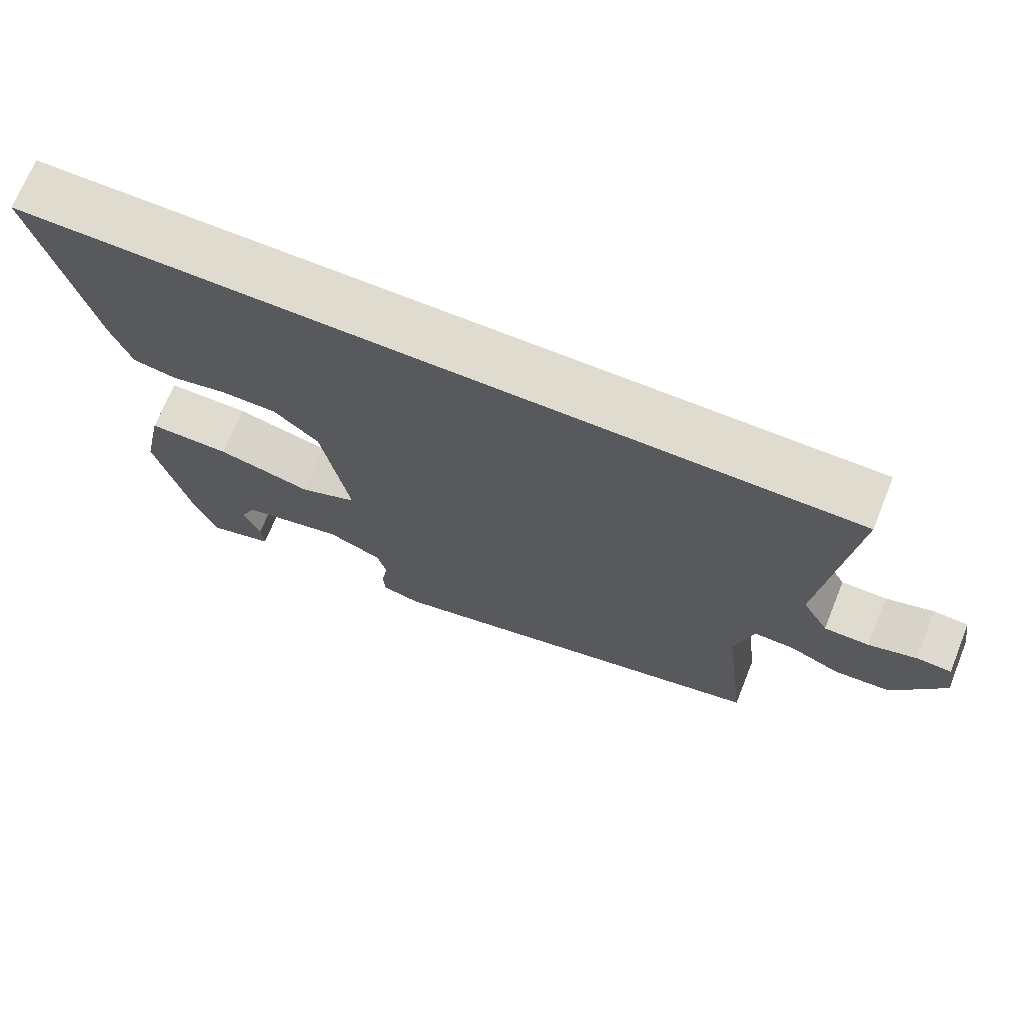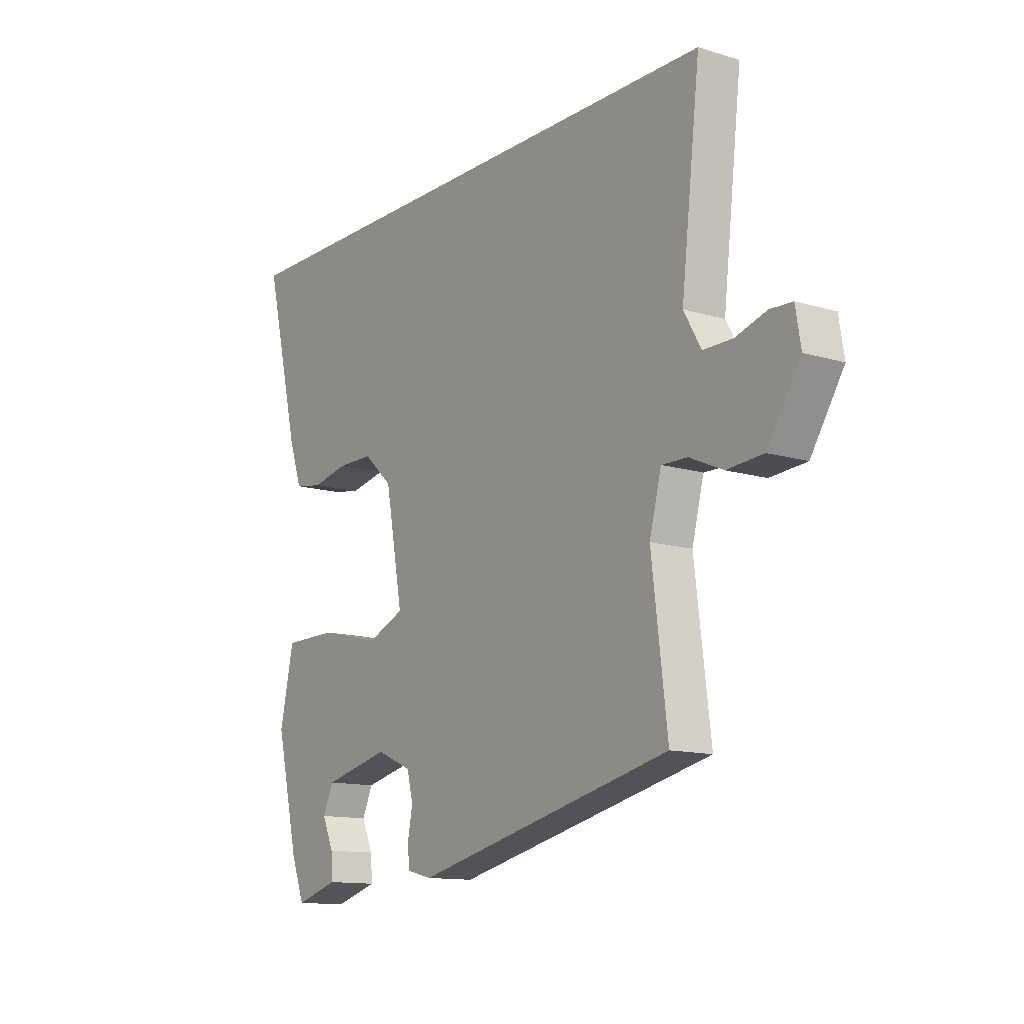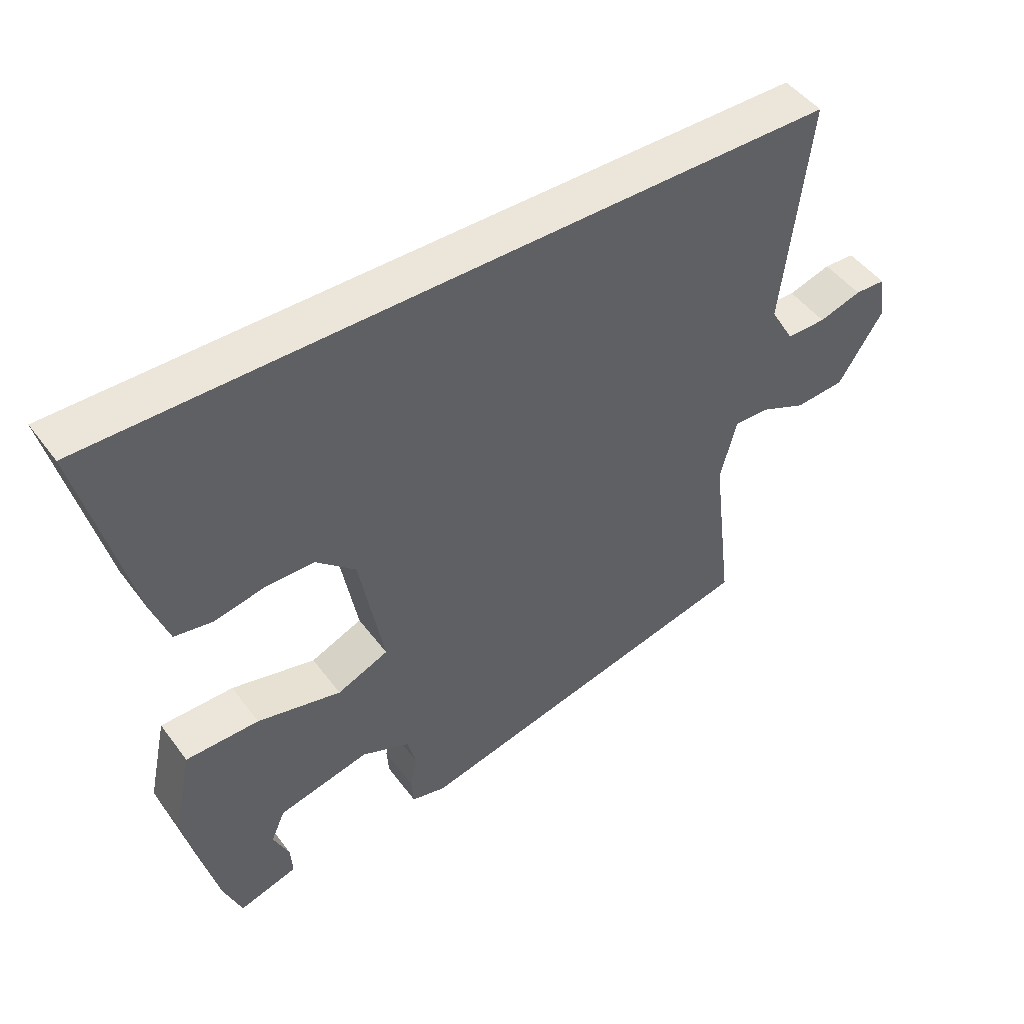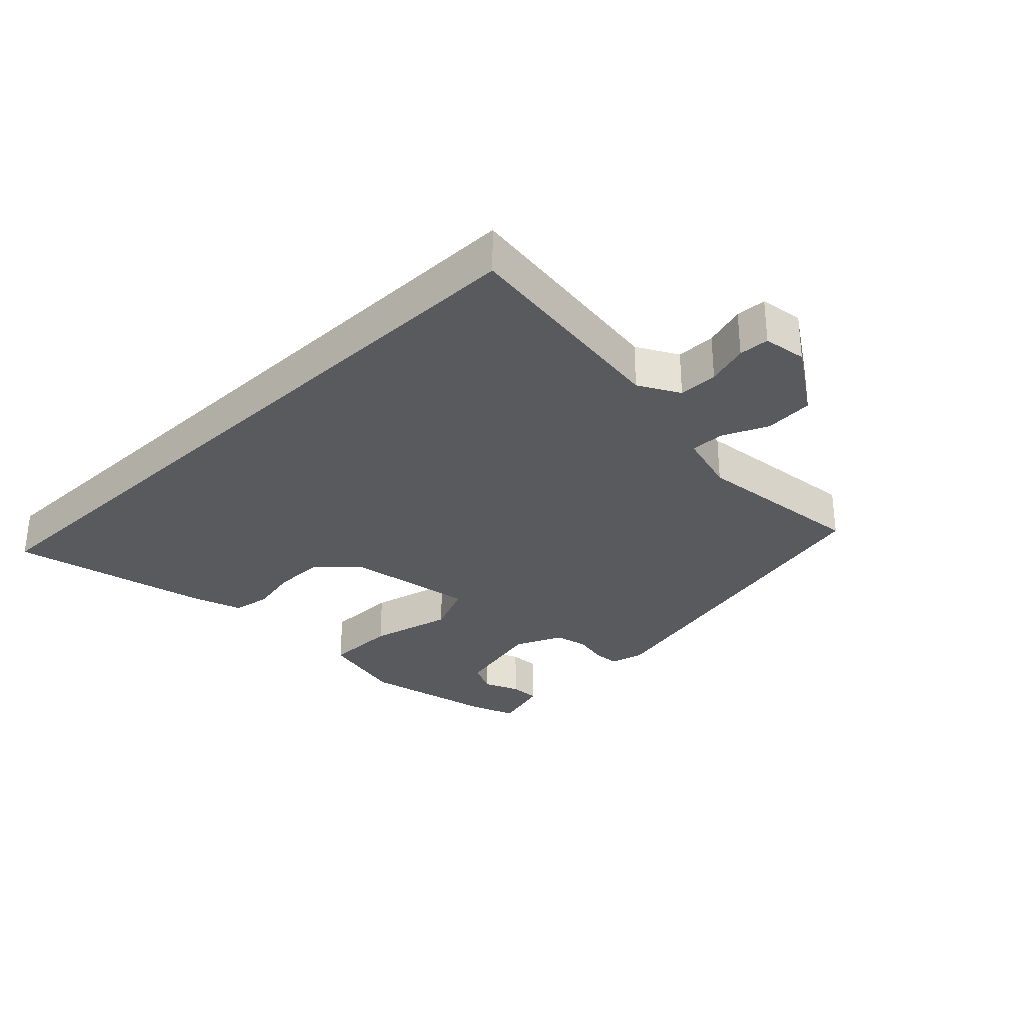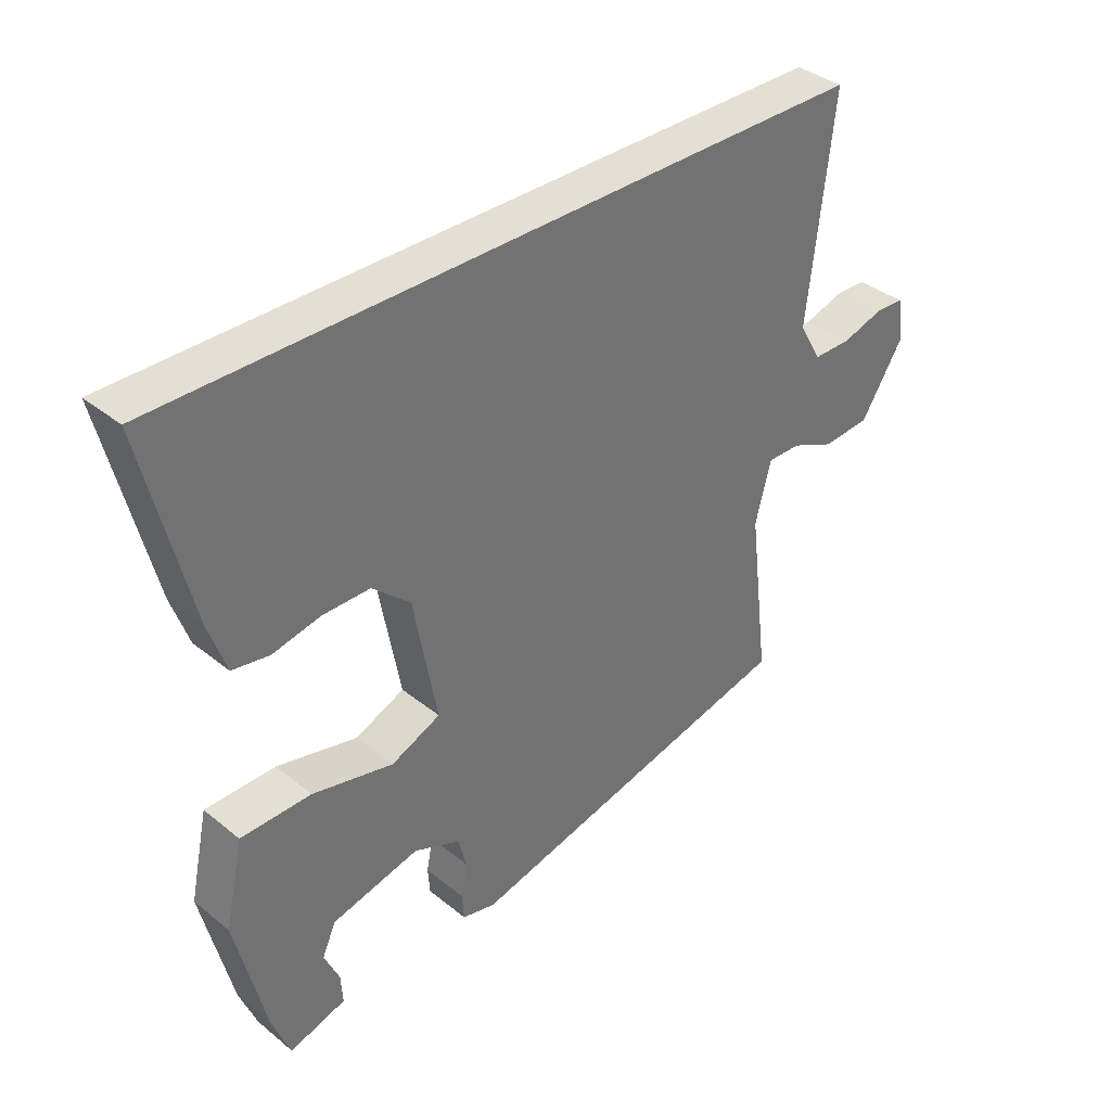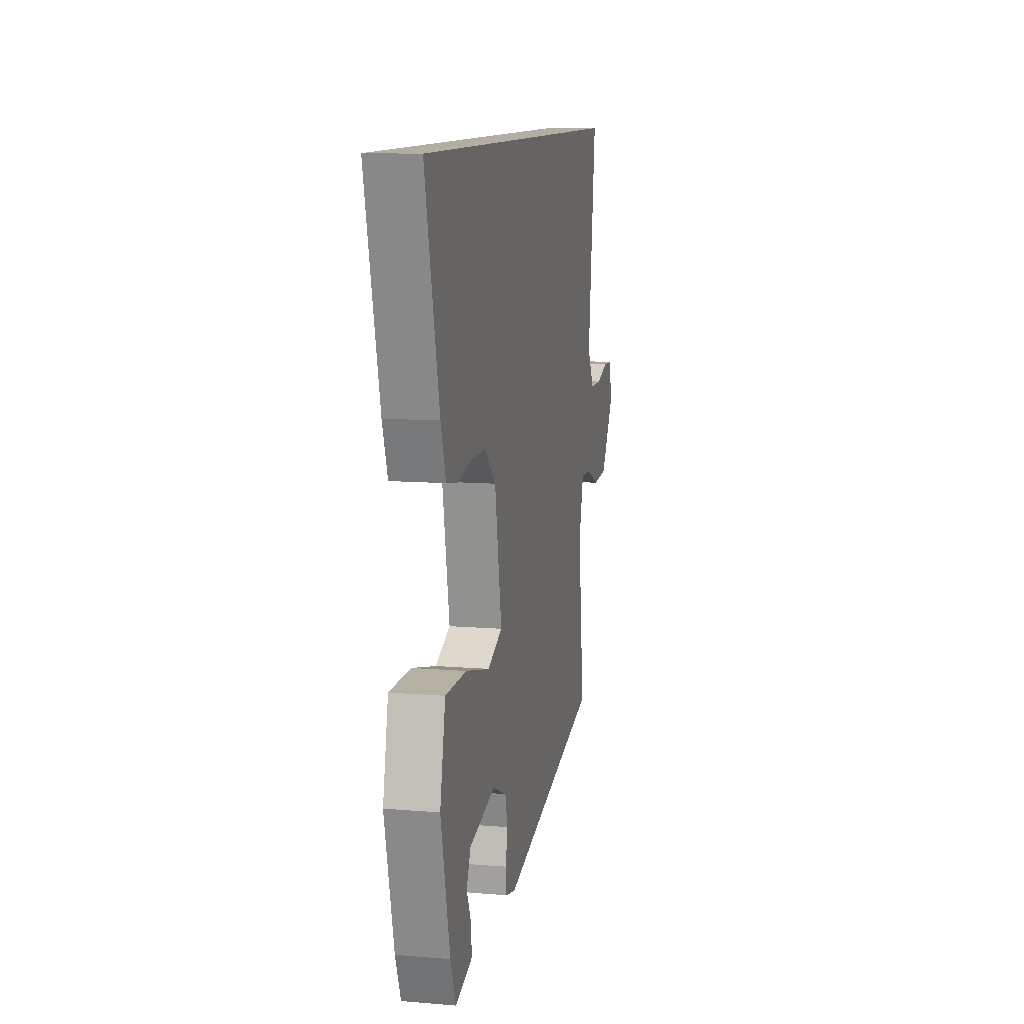
<metadata>
{"format":"obj","ext":"obj","renderer":"f3d","projection":"perspective","resolution":1024,"background":"white","views":[{"elev":70.4,"azim":22.0,"up":"+Z"},{"elev":-12.8,"azim":55.0,"up":"+Z"},{"elev":47.7,"azim":-34.8,"up":"+Z"},{"elev":-30.6,"azim":44.0,"up":"+Y"},{"elev":36.9,"azim":-43.9,"up":"+Z"},{"elev":11.0,"azim":-78.3,"up":"+Z"}]}
</metadata>
<code>
v 0.589 0.07 0.5
v 0.549 0.07 0.156
v 0.585 0.07 0.093
v 0.646 0.07 0.093
v 0.711 0.07 0.113
v 0.758 0.07 0.111
v 0.769 0.07 0.044
v 0.7 0.07 -0.064
v 0.624 0.07 -0.07
v 0.554 0.07 -0.039
v 0.5 0.07 -0.038
v 0.475 0.07 -0.134
v 0.508 0.07 -0.402
v -0.034 0.07 -0.529
v -0.087 0.07 -0.516
v -0.09 0.07 -0.474
v -0.08 0.07 -0.421
v -0.093 0.07 -0.37
v -0.167 0.07 -0.338
v -0.307 0.07 -0.371
v -0.329 0.07 -0.42
v -0.305 0.07 -0.474
v -0.302 0.07 -0.521
v -0.392 0.07 -0.548
v -0.42 0.07 -0.476
v -0.468 0.07 -0.273
v -0.439 0.07 -0.138
v -0.327 0.07 -0.137
v -0.198 0.07 -0.168
v -0.119 0.07 -0.134
v -0.156 0.07 0.067
v -0.217 0.07 0.122
v -0.293 0.07 0.122
v -0.369 0.07 0.106
v -0.428 0.07 0.116
v -0.455 0.07 0.194
v -0.529 0.07 0.5
v 0.589 0 0.5
v 0.549 0 0.156
v 0.585 0 0.093
v 0.646 0 0.093
v 0.711 0 0.113
v 0.758 0 0.111
v 0.769 0 0.044
v 0.7 0 -0.064
v 0.624 0 -0.07
v 0.554 0 -0.039
v 0.5 0 -0.038
v 0.475 0 -0.134
v 0.508 0 -0.402
v -0.034 0 -0.529
v -0.087 0 -0.516
v -0.09 0 -0.474
v -0.08 0 -0.421
v -0.093 0 -0.37
v -0.167 0 -0.338
v -0.307 0 -0.371
v -0.329 0 -0.42
v -0.305 0 -0.474
v -0.302 0 -0.521
v -0.392 0 -0.548
v -0.42 0 -0.476
v -0.468 0 -0.273
v -0.439 0 -0.138
v -0.327 0 -0.137
v -0.198 0 -0.168
v -0.119 0 -0.134
v -0.156 0 0.067
v -0.217 0 0.122
v -0.293 0 0.122
v -0.369 0 0.106
v -0.428 0 0.116
v -0.455 0 0.194
v -0.529 0 0.5
f 36 37 1
f 35 36 1
f 34 35 1
f 33 34 1
f 32 33 1 2
f 31 32 2 3
f 30 31 3 4
f 29 30 4
f 27 28 29
f 26 27 29
f 25 26 29
f 23 24 25
f 22 23 25
f 21 22 25
f 20 21 25
f 20 25 29
f 4 5 6
f 29 4 6
f 20 29 6
f 19 20 6
f 15 16 17
f 14 15 17
f 13 14 17
f 12 13 17
f 11 12 17 18
f 8 9 10
f 7 8 10
f 6 7 10
f 6 10 11
f 6 11 18 19
f 38 74 73
f 38 73 72
f 38 72 71
f 38 71 70
f 39 38 70 69
f 40 39 69 68
f 41 40 68 67
f 41 67 66
f 66 65 64
f 66 64 63
f 66 63 62
f 62 61 60
f 62 60 59
f 62 59 58
f 62 58 57
f 66 62 57
f 43 42 41
f 43 41 66
f 43 66 57
f 43 57 56
f 54 53 52
f 54 52 51
f 54 51 50
f 54 50 49
f 55 54 49 48
f 47 46 45
f 47 45 44
f 47 44 43
f 48 47 43
f 56 55 48 43
f 1 38 39 2
f 2 39 40 3
f 3 40 41 4
f 4 41 42 5
f 5 42 43 6
f 6 43 44 7
f 7 44 45 8
f 8 45 46 9
f 9 46 47 10
f 10 47 48 11
f 11 48 49 12
f 12 49 50 13
f 13 50 51 14
f 14 51 52 15
f 15 52 53 16
f 16 53 54 17
f 17 54 55 18
f 18 55 56 19
f 19 56 57 20
f 20 57 58 21
f 21 58 59 22
f 22 59 60 23
f 23 60 61 24
f 24 61 62 25
f 25 62 63 26
f 26 63 64 27
f 27 64 65 28
f 28 65 66 29
f 29 66 67 30
f 30 67 68 31
f 31 68 69 32
f 32 69 70 33
f 33 70 71 34
f 34 71 72 35
f 35 72 73 36
f 36 73 74 37
f 37 74 38 1

</code>
